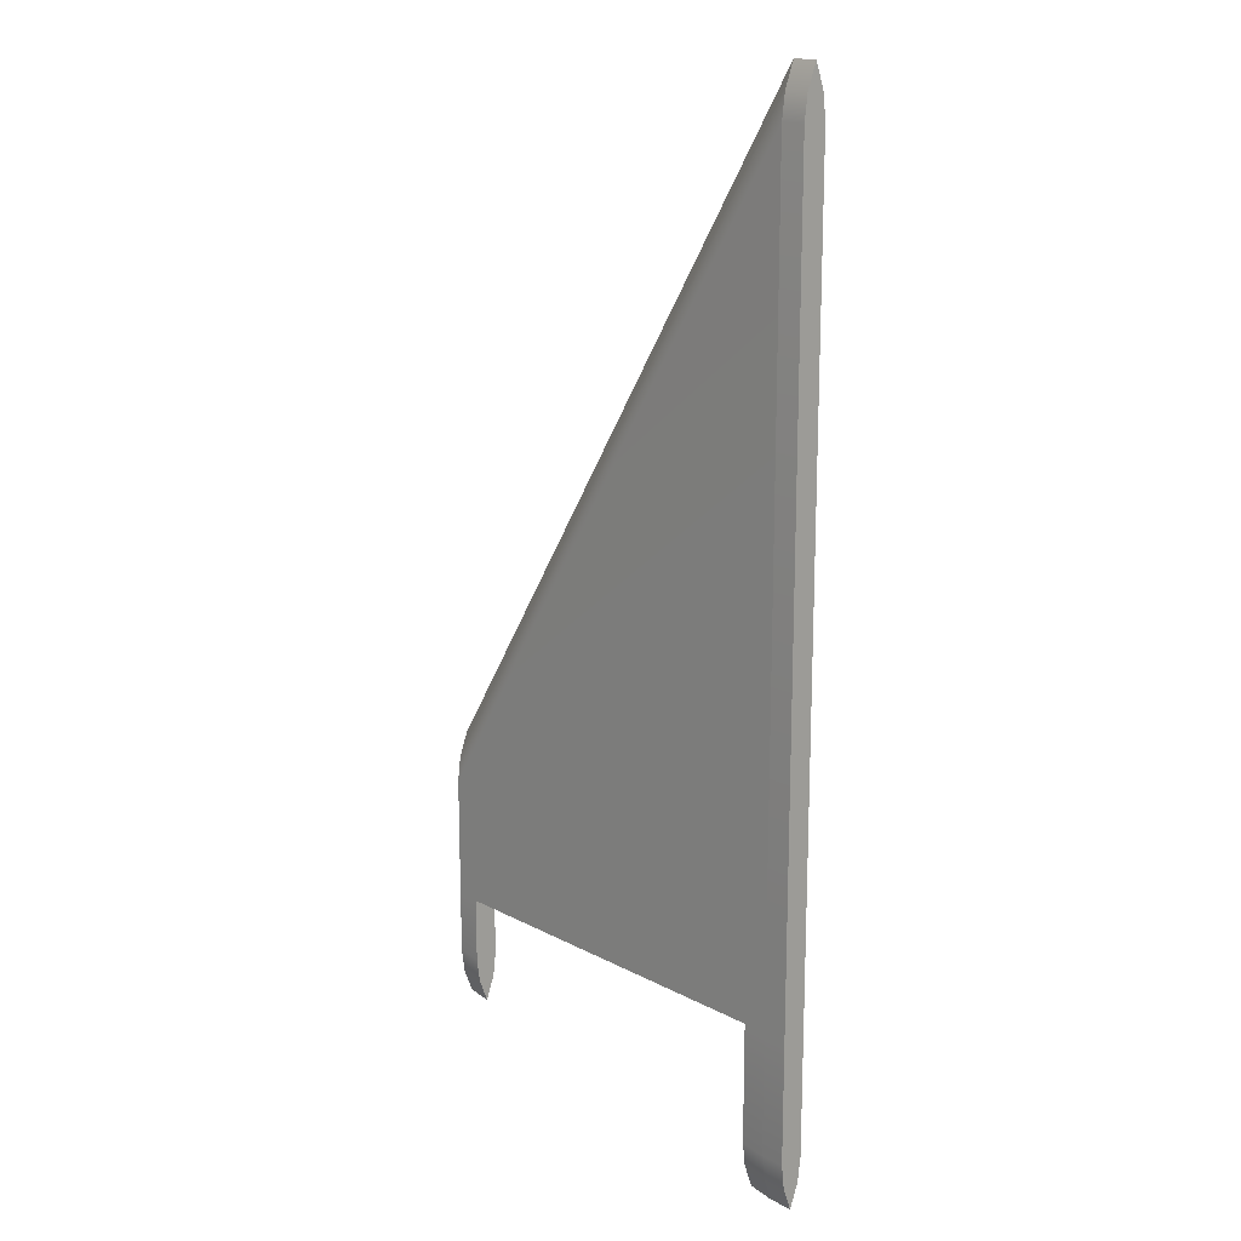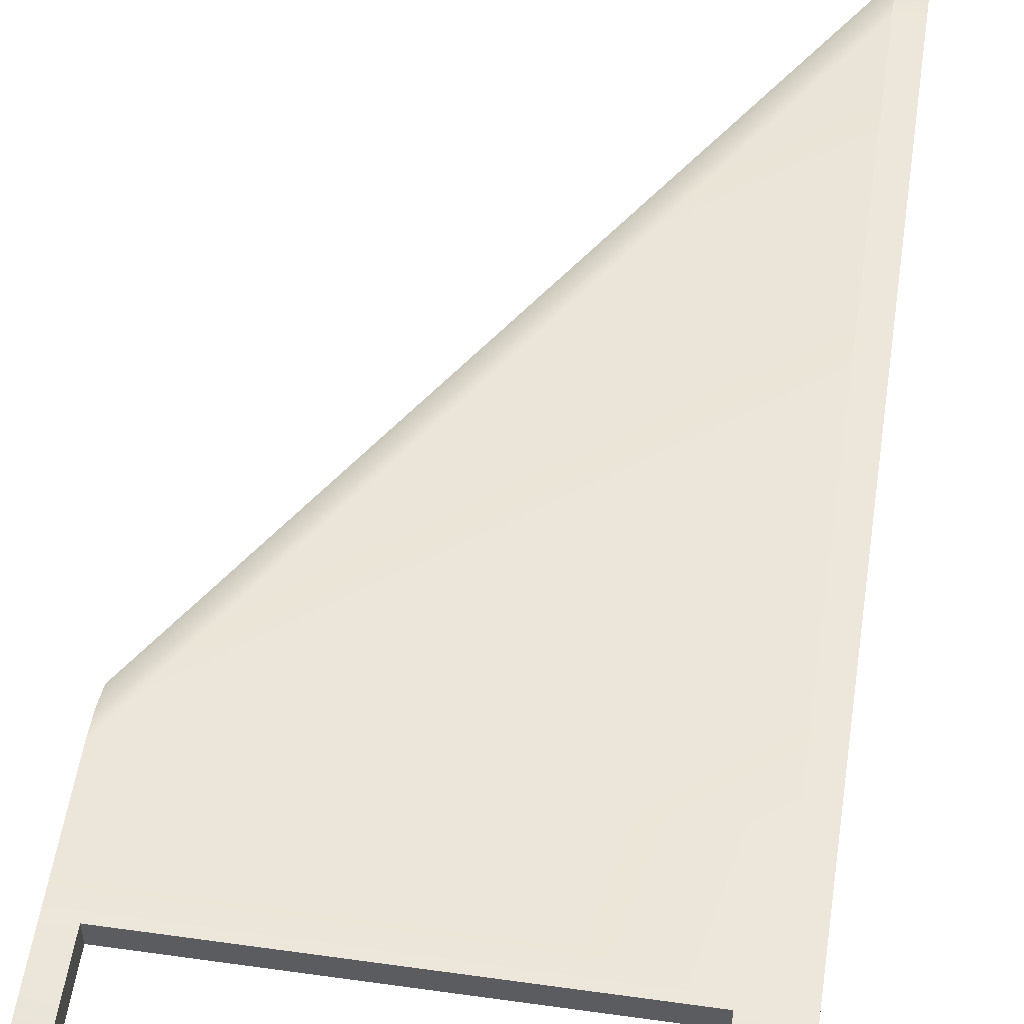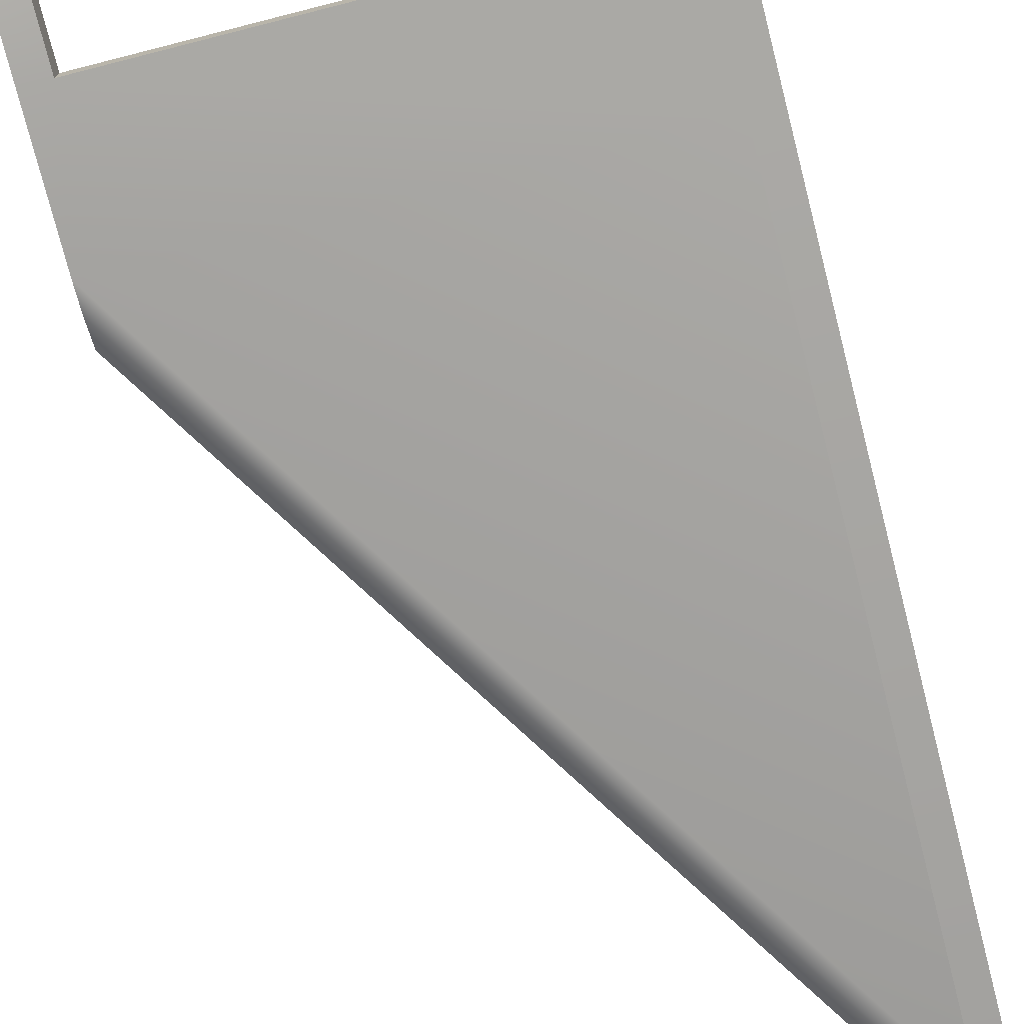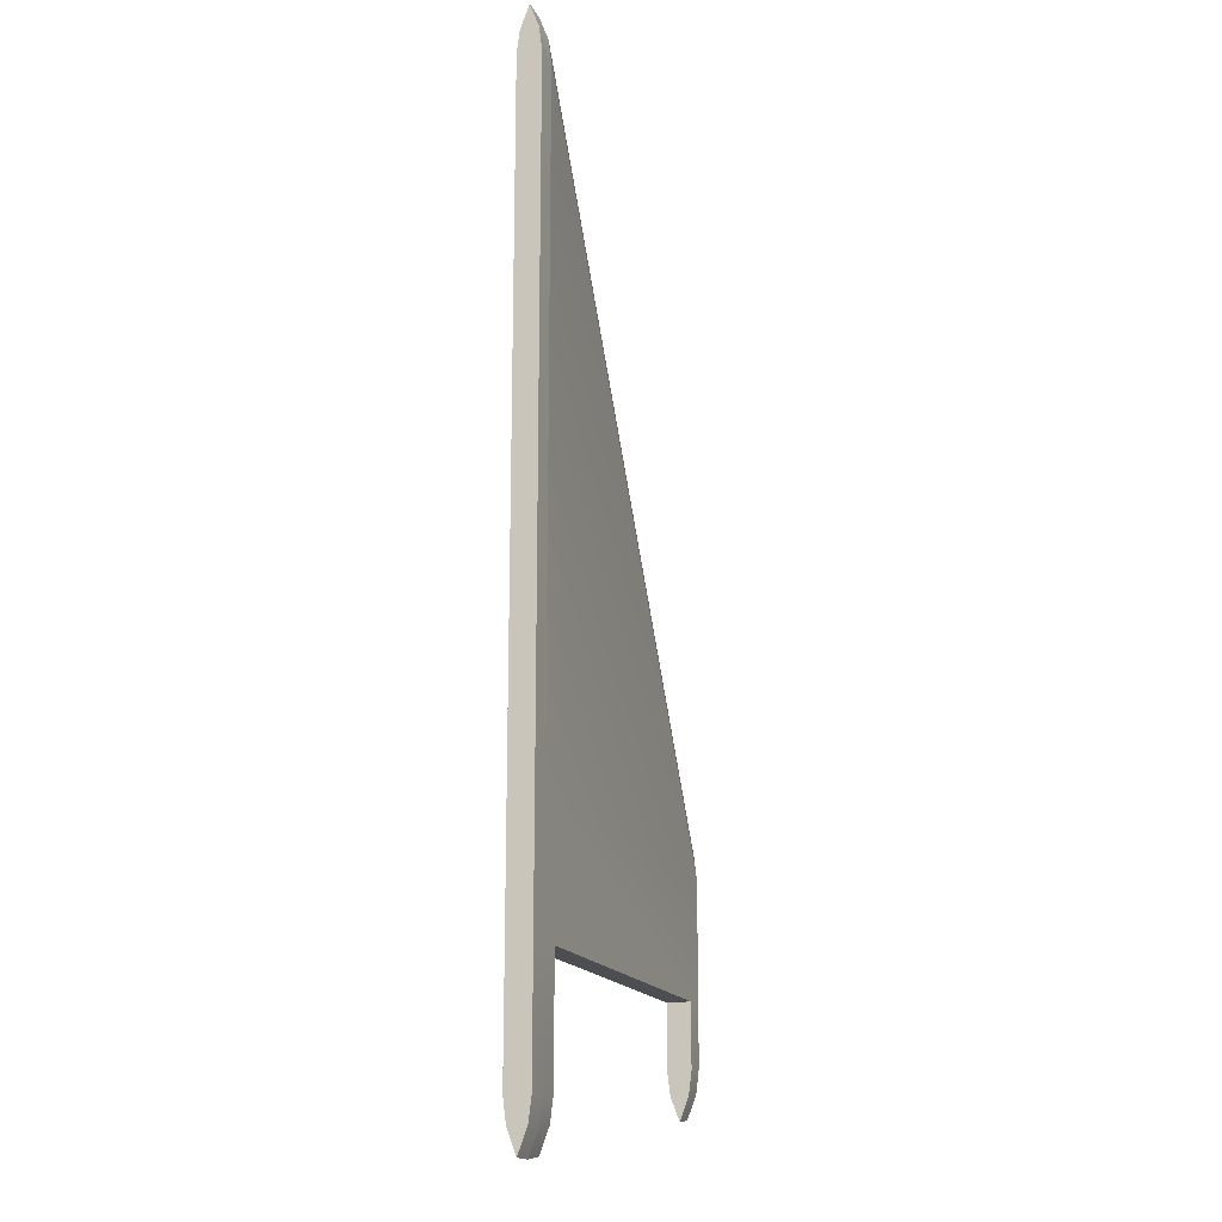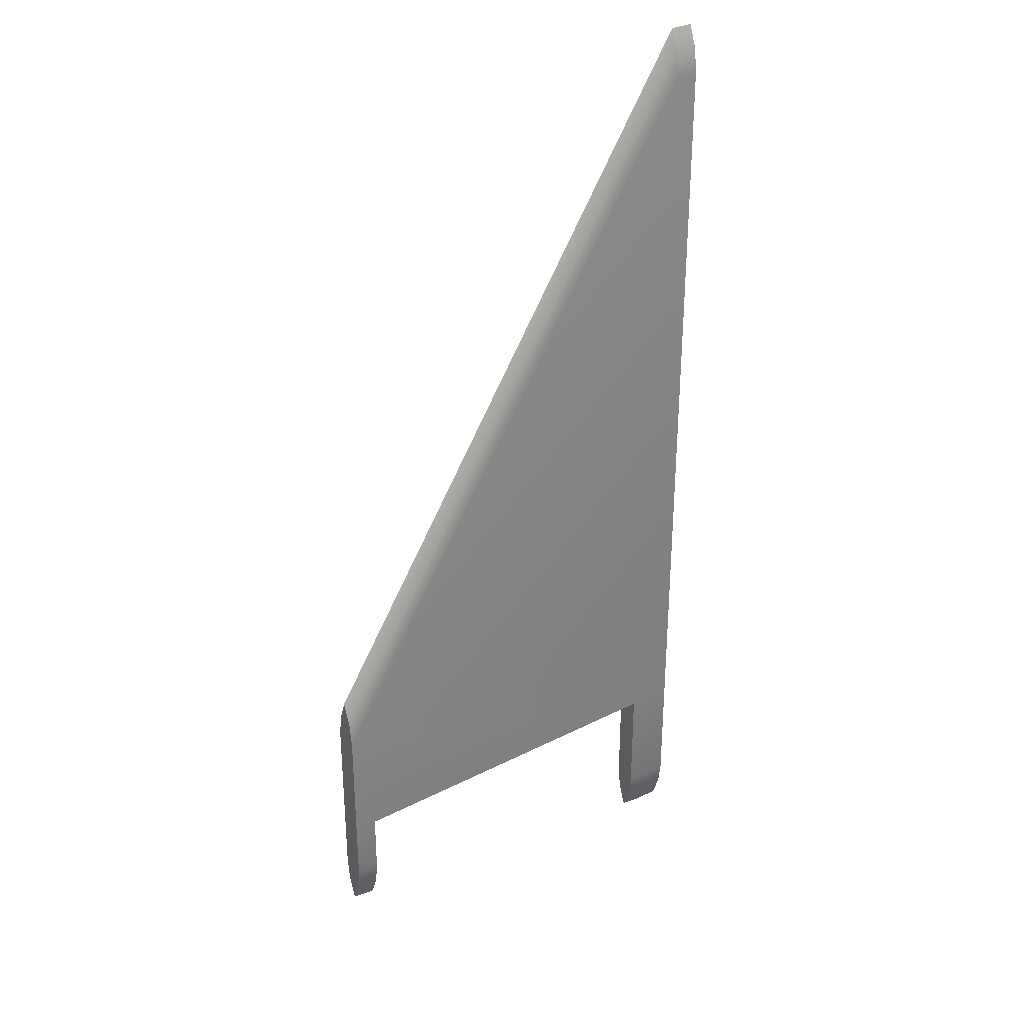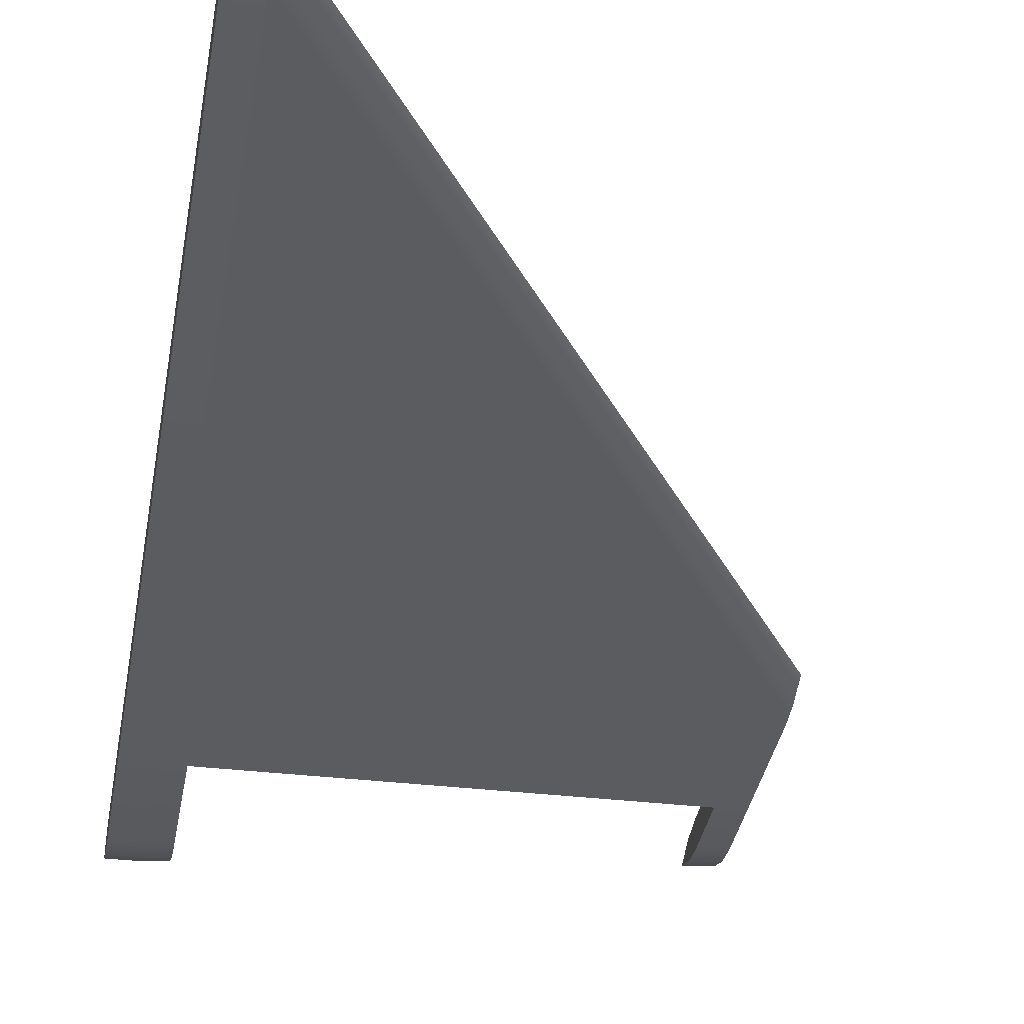
<metadata>
{"format":"obj","ext":"obj","renderer":"f3d","projection":"perspective","resolution":1024,"background":"white","views":[{"elev":16.4,"azim":47.2,"up":"+Y"},{"elev":53.9,"azim":8.5,"up":"+Z"},{"elev":-75.4,"azim":14.3,"up":"+Z"},{"elev":-16.8,"azim":108.9,"up":"+Y"},{"elev":31.6,"azim":-35.8,"up":"+Y"},{"elev":-33.8,"azim":170.8,"up":"+Z"}]}
</metadata>
<code>
o mesh2
v -0.025 -0.9375 -0.025
v -0.025 -0.9375 0.025
v -0.025 0.9375 -0.025
v -0.025 0.9375 0.025
v -0.9 -0.8125 -0.025
v -0.9 -0.8125 0.025
v -0.9 -0.4375 -0.025
v -0.9 -0.4375 0.025
v -0.025 1.038 0
v -0.9 -0.3375 0
v -0.025 -1.038 0
v -0.9 -0.9125 0
v -0.9 -0.3875 -0.01875
v -0.025 0.9875 0.01875
v -0.025 0.9875 -0.01875
v -0.9 -0.3875 0.01875
v -0.9 -0.8625 -0.01875
v -0.025 -0.9875 0.01875
v -0.025 -0.9875 -0.01875
v -0.9 -0.8625 0.01875
v 0.025 -0.9375 -0.025
v 0.025 -0.9375 0.025
v 0.025 0.9375 -0.025
v 0.025 0.9375 0.025
v 0.025 0.9875 0.01875
v 0.025 0.9875 -0.01875
v 0.025 -0.9875 0.01875
v 0.025 -0.9875 -0.01875
v 0.025 -1.038 0
v 0.025 1.038 0
v -0.075 -0.9804 0.01875
v -0.075 -1.03 0
v -0.075 -0.9304 0.025
v -0.85 -0.8196 0.025
v -0.85 -0.9196 0
v -0.85 -0.8696 0.01875
v -0.85 -0.6875 0.025
v -0.075 -0.6875 0.025
v -0.85 -0.6875 -0.025
v -0.85 -0.8196 -0.025
v -0.075 -0.6875 -0.025
v -0.075 -0.9304 -0.025
v -0.85 -0.8696 -0.01875
v -0.075 -0.9804 -0.01875
v -0.025 -0.4375 0.025
v -0.025 -0.4375 -0.025
v -0.9 -0.6875 -0.025
v -0.9 -0.6875 0.025
v -0.025 -0.6875 -0.025
v 0.025 -0.6875 0.025
v 0.025 -0.6875 -0.025
v -0.025 -0.6875 0.025
v 0.025 -0.4375 -0.025
v 0.025 -0.4375 0.025
g mesh2_mesh2_auv
f 2 22 50 52
f 4 24 25 14
f 4 45 54 24
f 7 8 16 13
f 7 47 48 8
f 10 13 16
f 11 29 27 18
f 14 25 30 9
f 17 20 6 5
f 18 27 22 2
f 20 17 12
f 37 39 41 38
f 48 47 5 6
f 52 50 54 45
f 21 51 50 22
f 22 27 28 21
f 23 26 25 24
f 24 54 53 23
f 26 30 25
f 27 29 28
f 31 33 38 41 42 44 32
f 35 43 40 39 37 34 36
f 53 54 50 51
f 1 19 44 42
f 3 46 7
f 5 40 43 17
f 5 47 39 40
f 7 13 15 3
f 7 39 47
f 9 15 13 10
f 17 43 35 12
f 32 44 19 11
f 39 7 46 41
f 42 41 49 1
f 49 41 46
f 1 21 28 19
f 1 49 51 21
f 6 34 37 48
f 8 45 4
f 8 48 37
f 9 10 16 14
f 9 30 26 15
f 11 18 31 32
f 12 35 36 20
f 14 16 8 4
f 15 26 23 3
f 19 28 29 11
f 20 36 34 6
f 23 53 46 3
f 33 31 18 2
f 38 45 8 37
f 45 38 52
f 46 53 51 49
f 52 38 33 2

</code>
